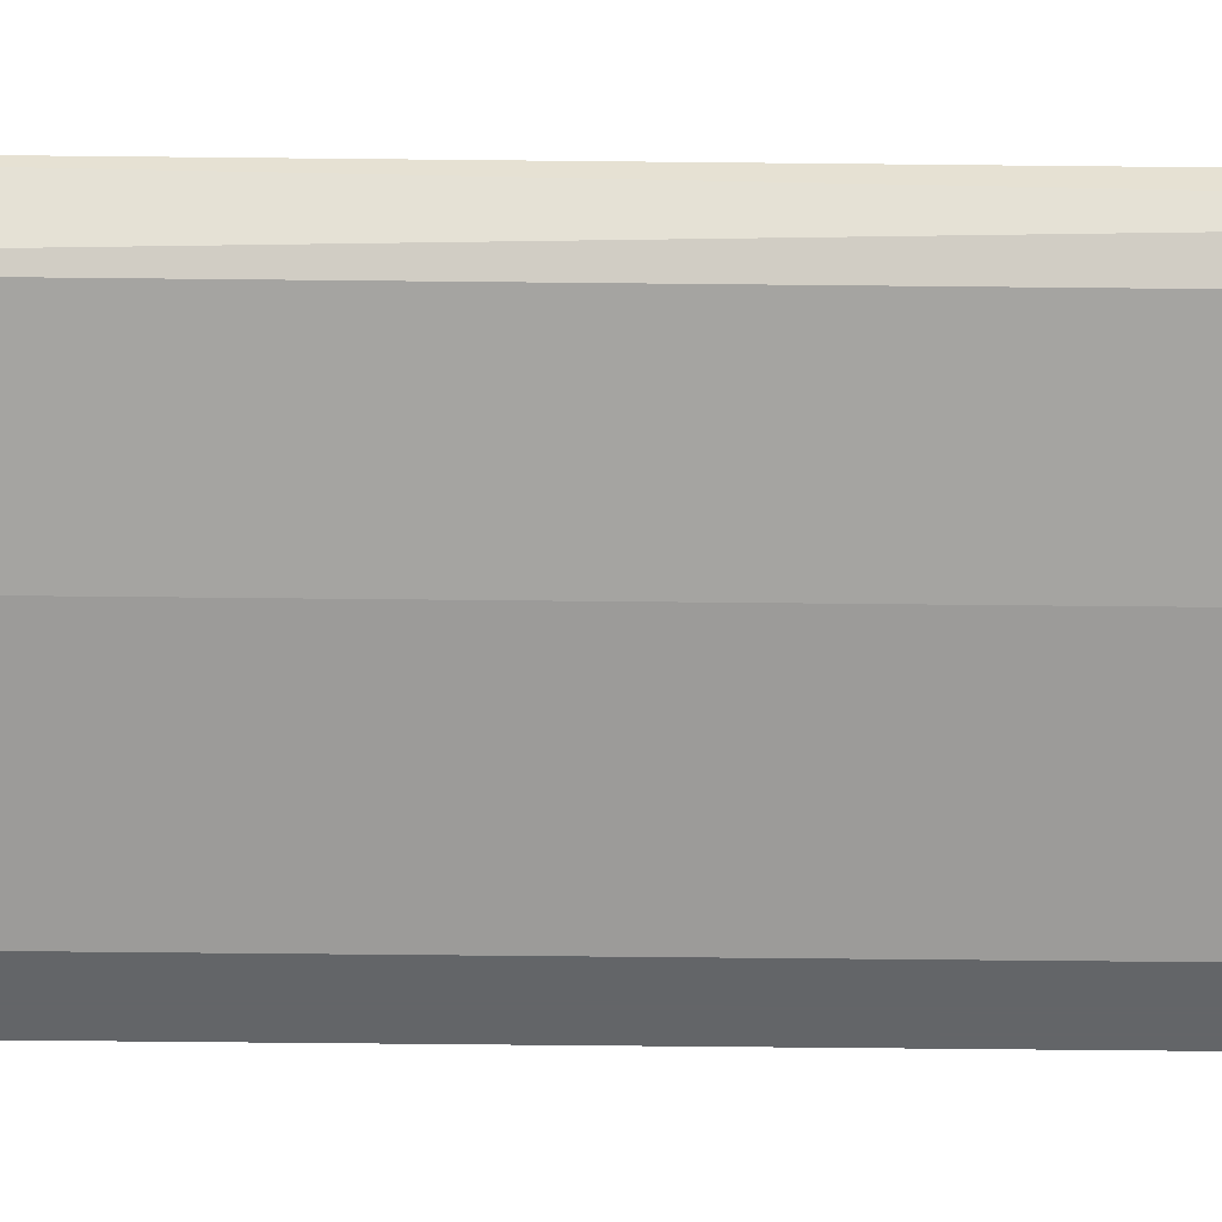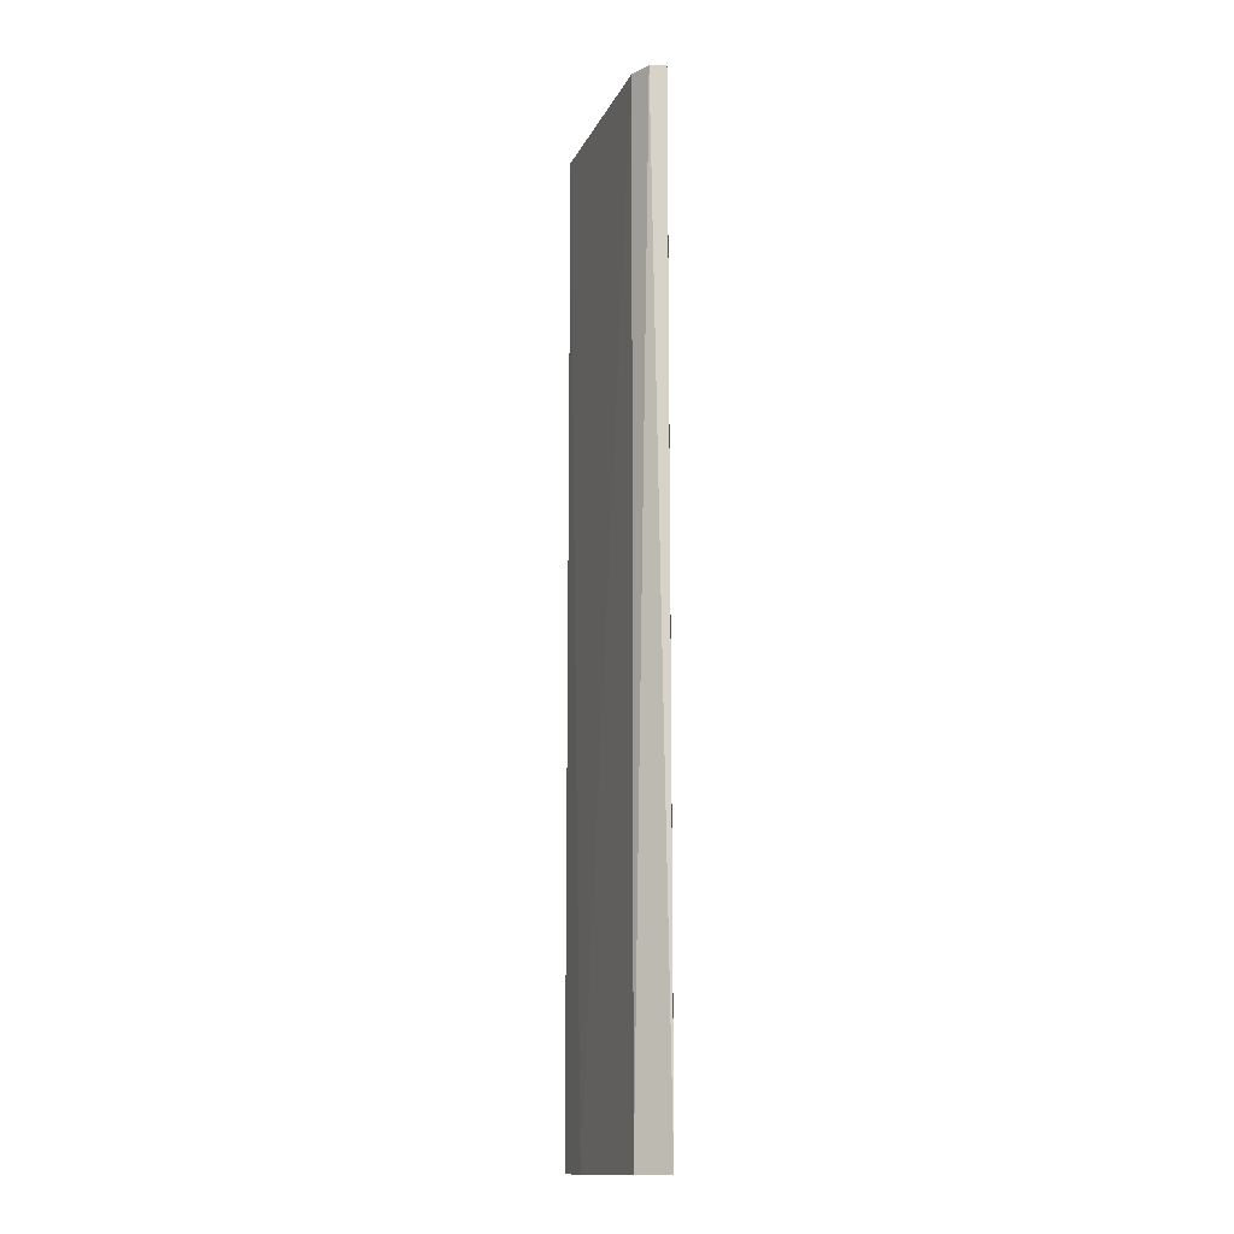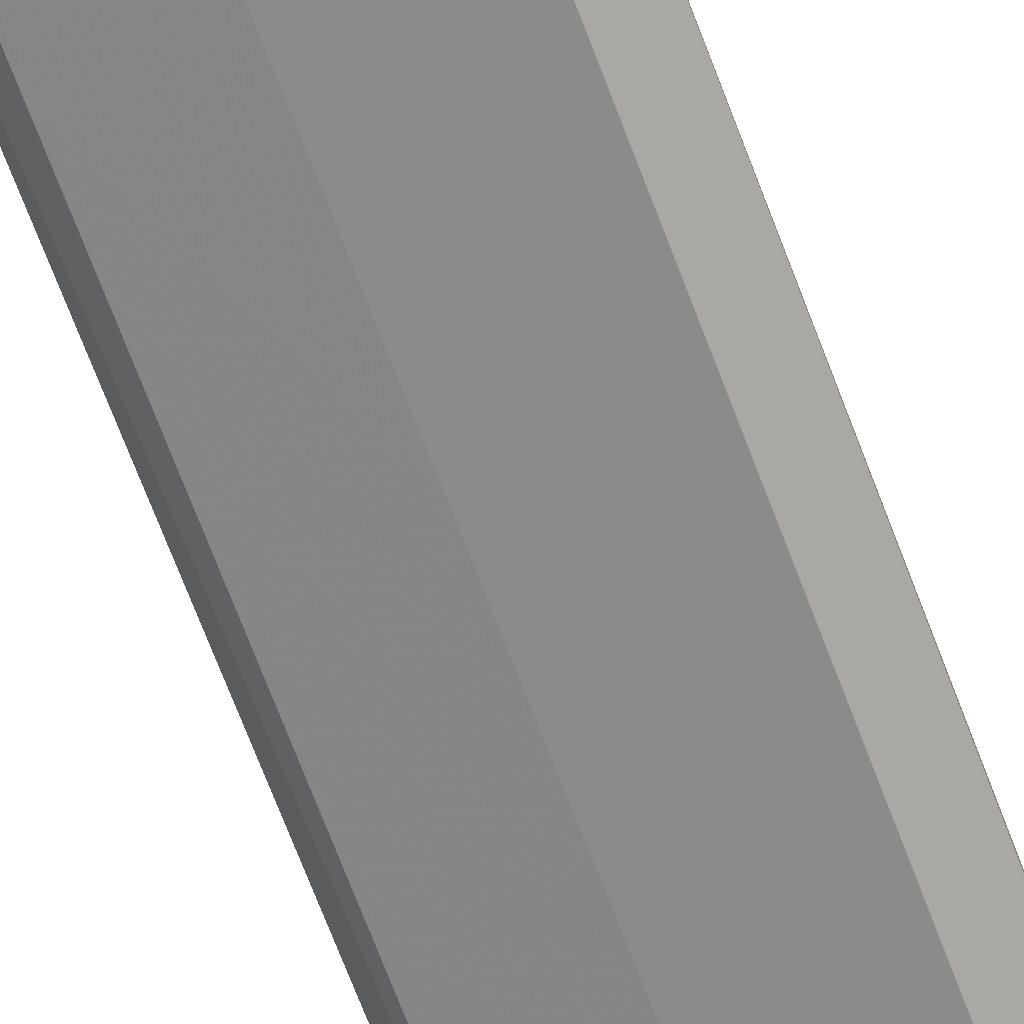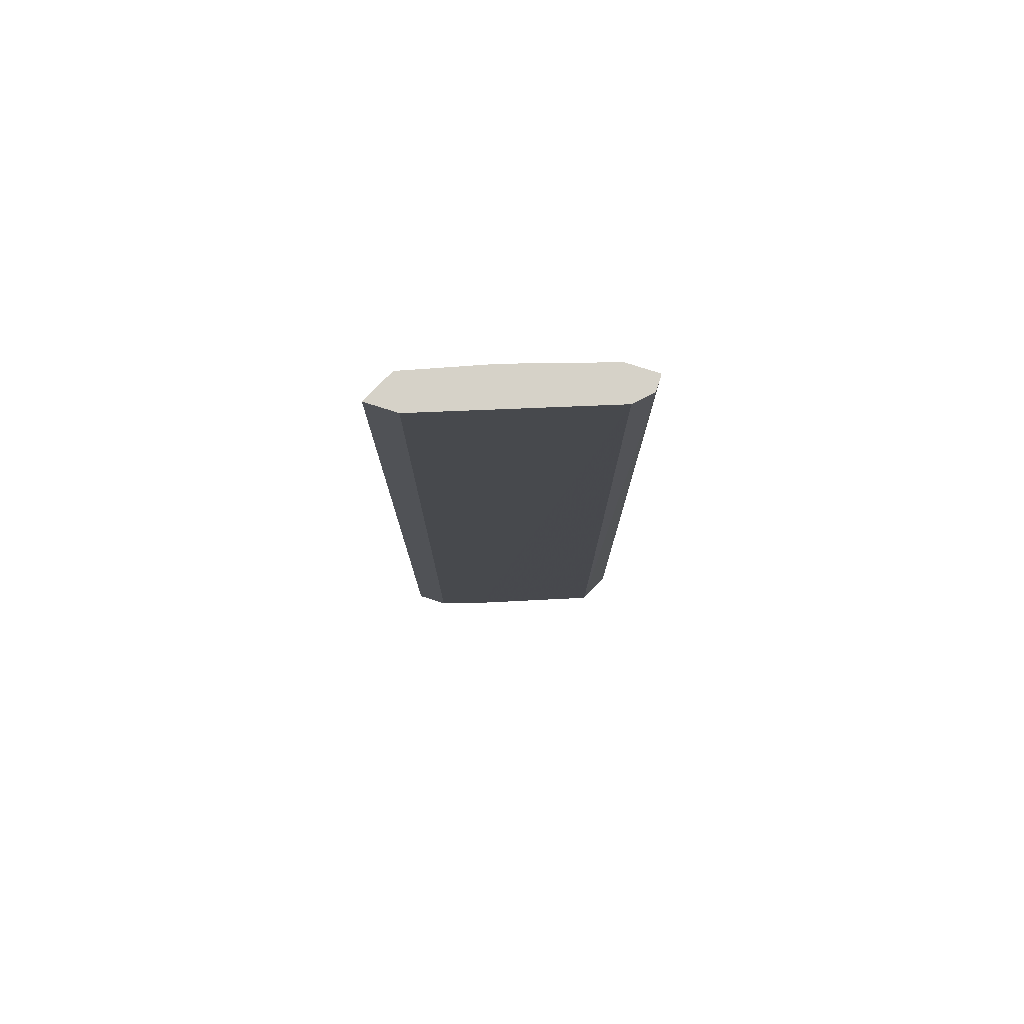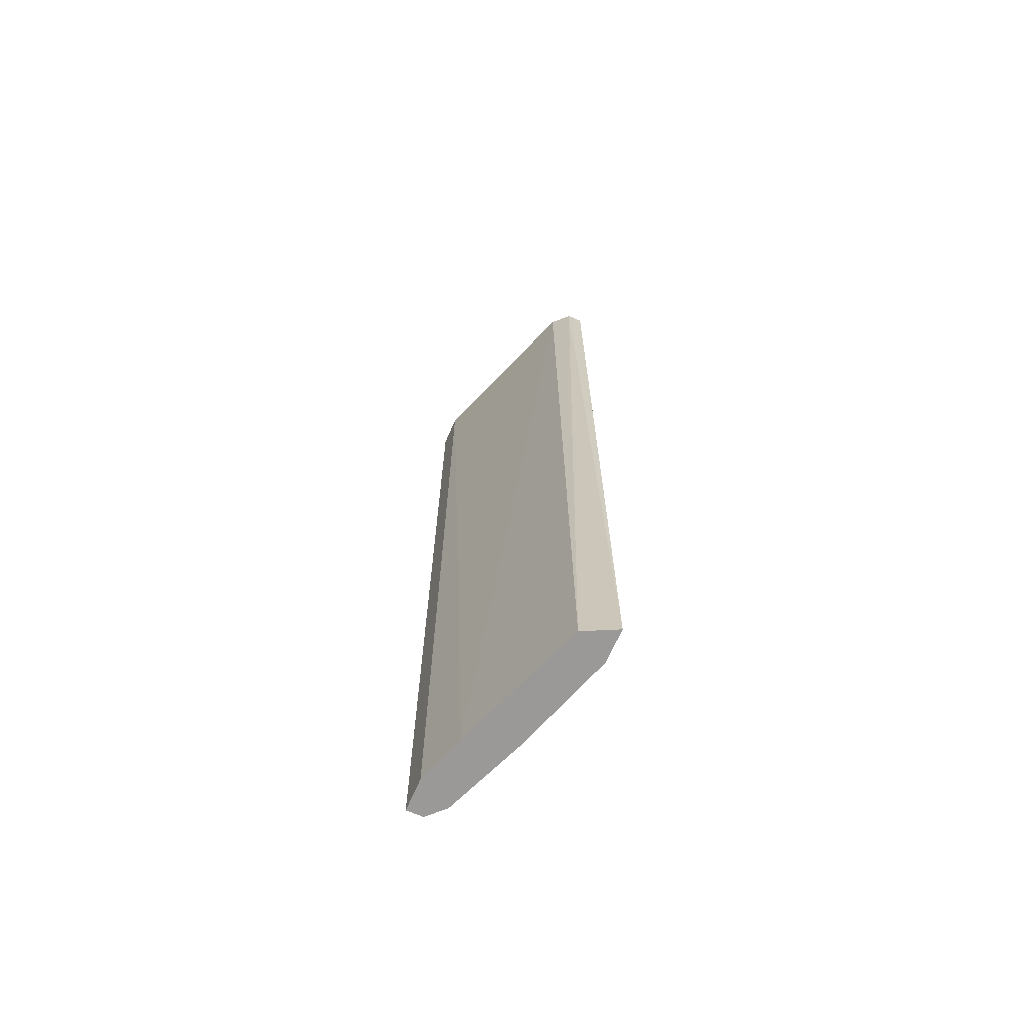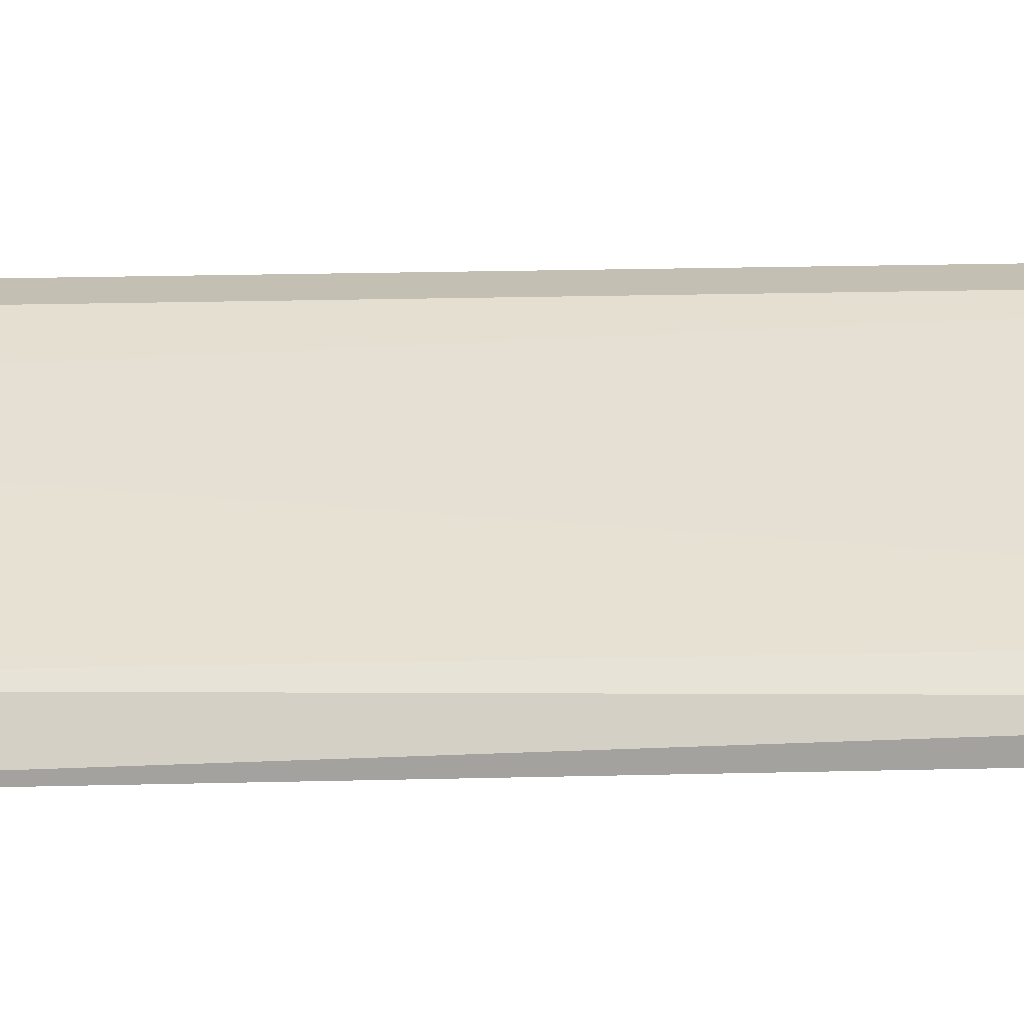
<metadata>
{"format":"obj","ext":"obj","renderer":"f3d","projection":"perspective","resolution":1024,"background":"white","views":[{"elev":-51.4,"azim":-90.7,"up":"+Z"},{"elev":-14.3,"azim":91.7,"up":"+Y"},{"elev":-75.0,"azim":21.2,"up":"+Z"},{"elev":77.9,"azim":17.7,"up":"+Y"},{"elev":-69.0,"azim":66.3,"up":"+Y"},{"elev":17.9,"azim":86.9,"up":"+Z"}]}
</metadata>
<code>
v -0.1132 0.2408 -0.5311
v -0.2314 -0.2657 -0.4974
v -0.2314 -0.2657 -0.4889
v -0.1132 -0.2657 -0.5396
v -0.223 0.2408 -0.5058
v -0.2145 0.2408 -0.4889
v -0.1217 -0.2657 -0.5227
v -0.1301 0.2408 -0.5396
v -0.1808 -0.2657 -0.5227
v -0.2145 -0.2657 -0.4889
v -0.1217 0.2408 -0.5227
v -0.2314 0.2408 -0.4889
v -0.1301 -0.2657 -0.5396
v -0.223 -0.2657 -0.5058
v -0.1132 0.2408 -0.5396
v -0.1808 0.2408 -0.5227
v -0.1892 -0.2657 -0.4974
f 7 11 17
f 3 2 4
f 1 5 6
f 3 4 7
f 4 1 7
f 5 1 8
f 4 2 9
f 6 3 10
f 3 7 10
f 1 6 11
f 7 1 11
f 2 3 12
f 5 2 12
f 3 6 12
f 6 5 12
f 8 4 13
f 9 8 13
f 4 9 13
f 2 5 14
f 5 9 14
f 9 2 14
f 1 4 15
f 4 8 15
f 8 1 15
f 5 8 16
f 9 5 16
f 8 9 16
f 6 10 17
f 10 7 17
f 11 6 17

</code>
